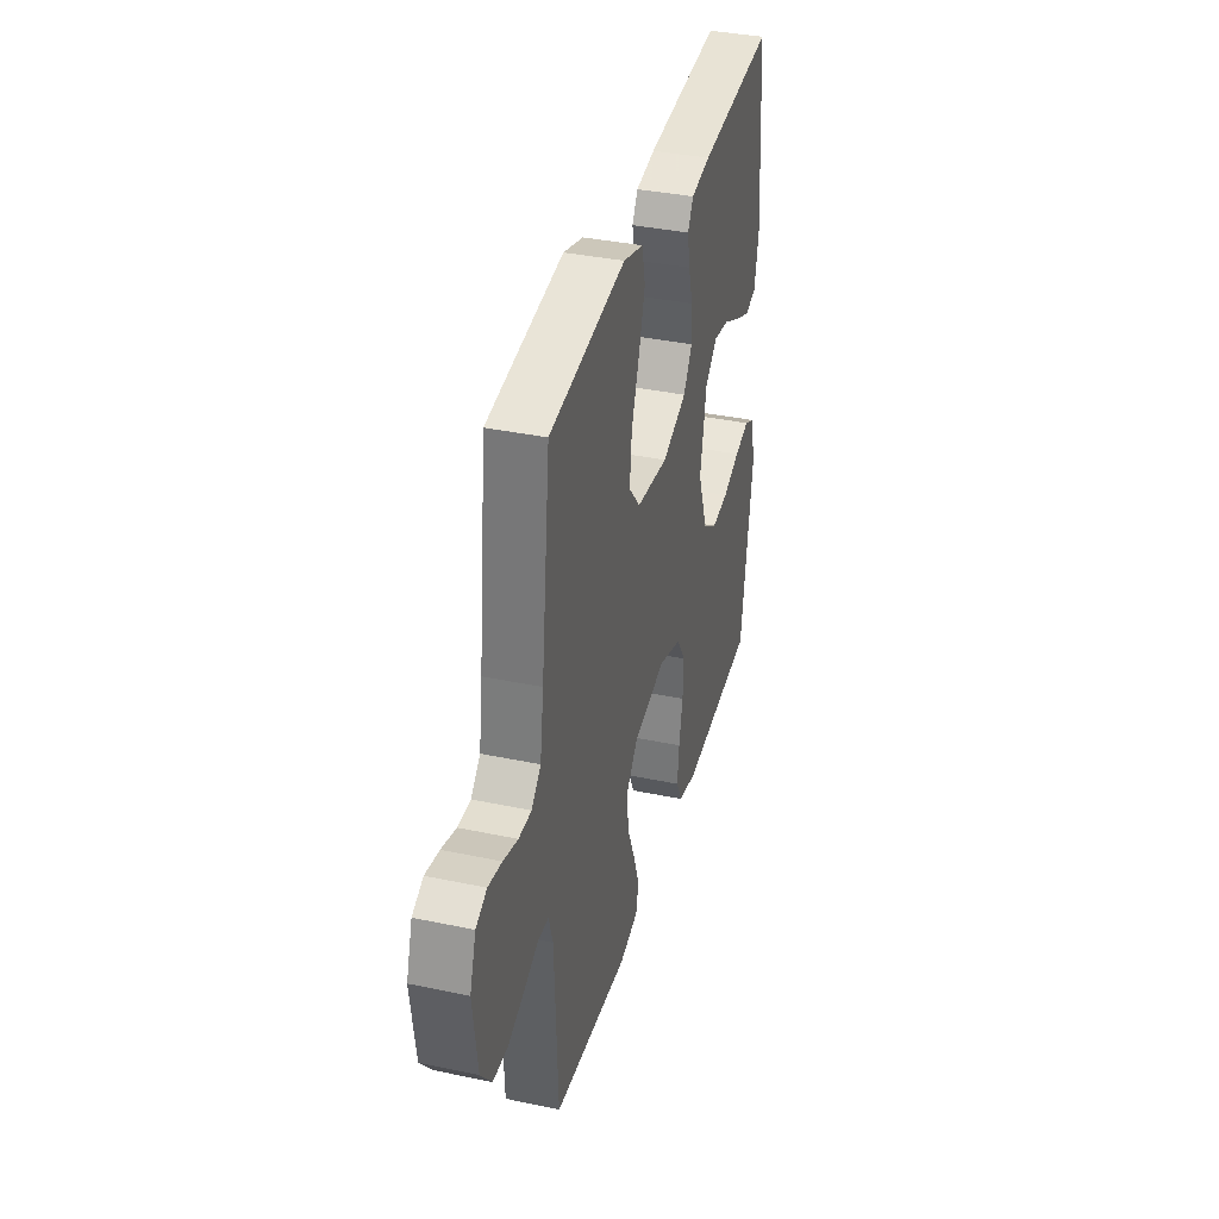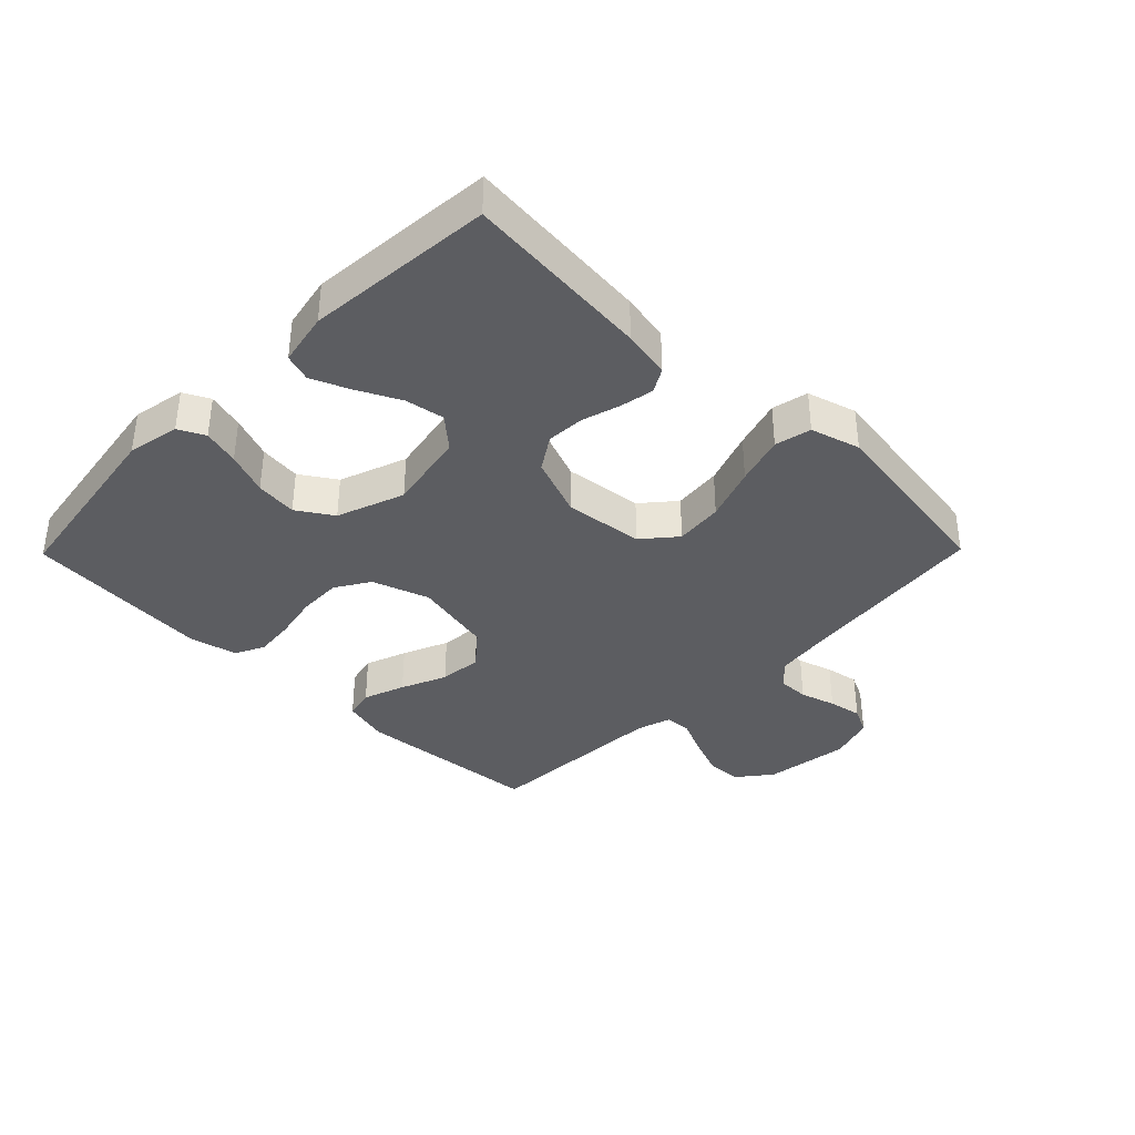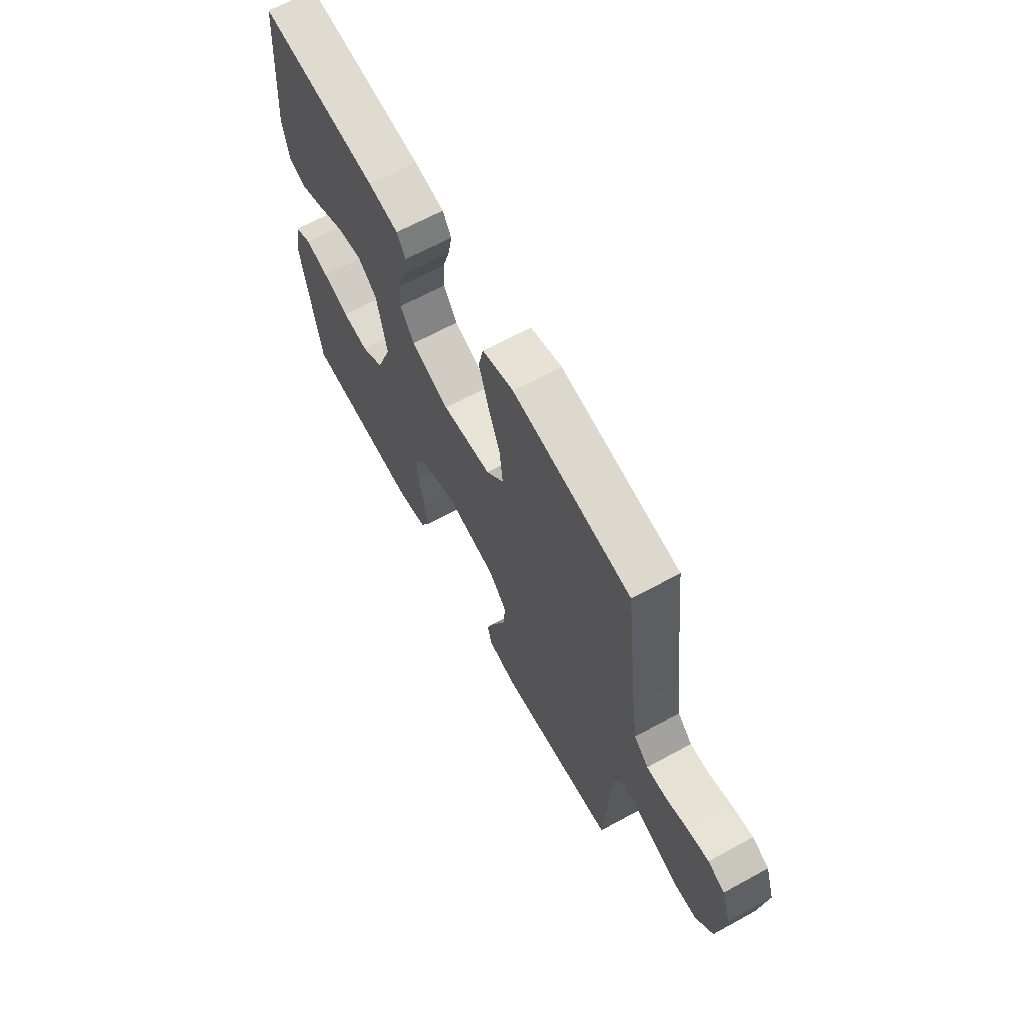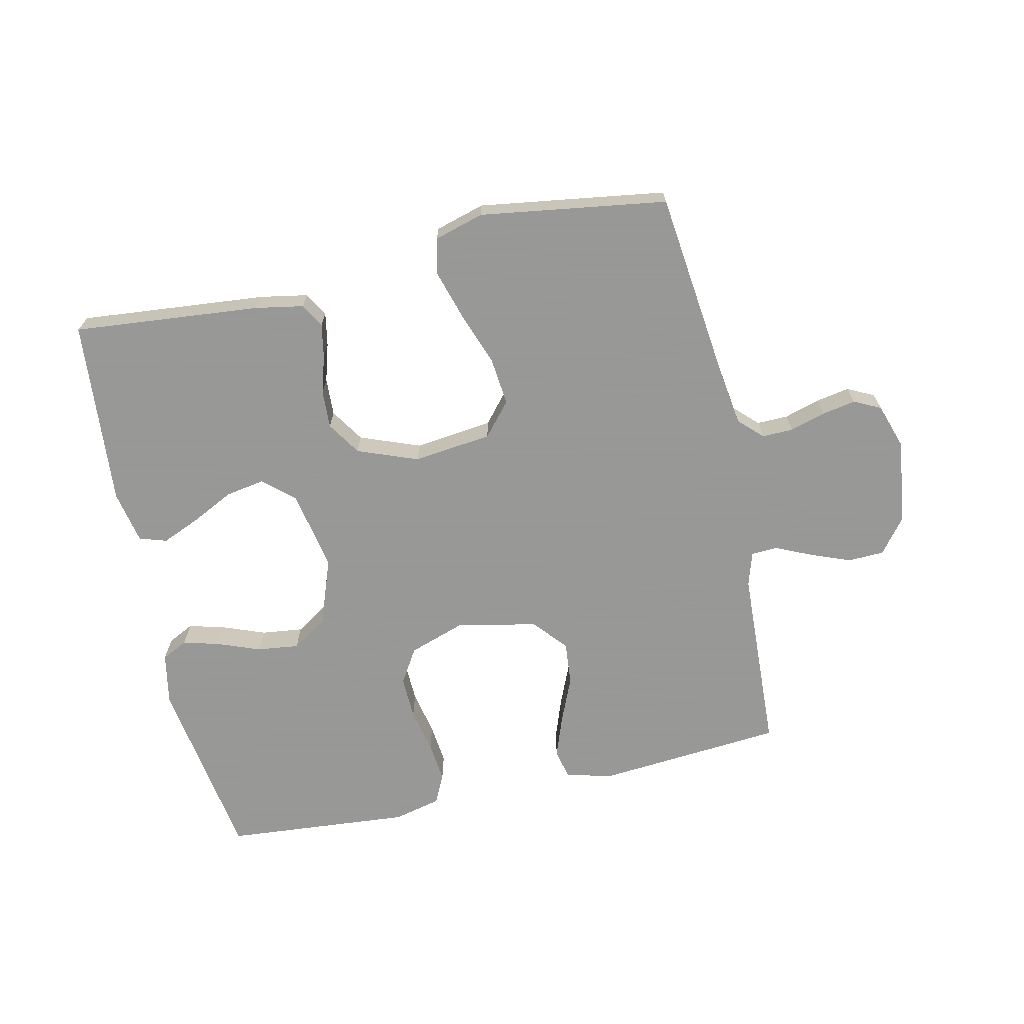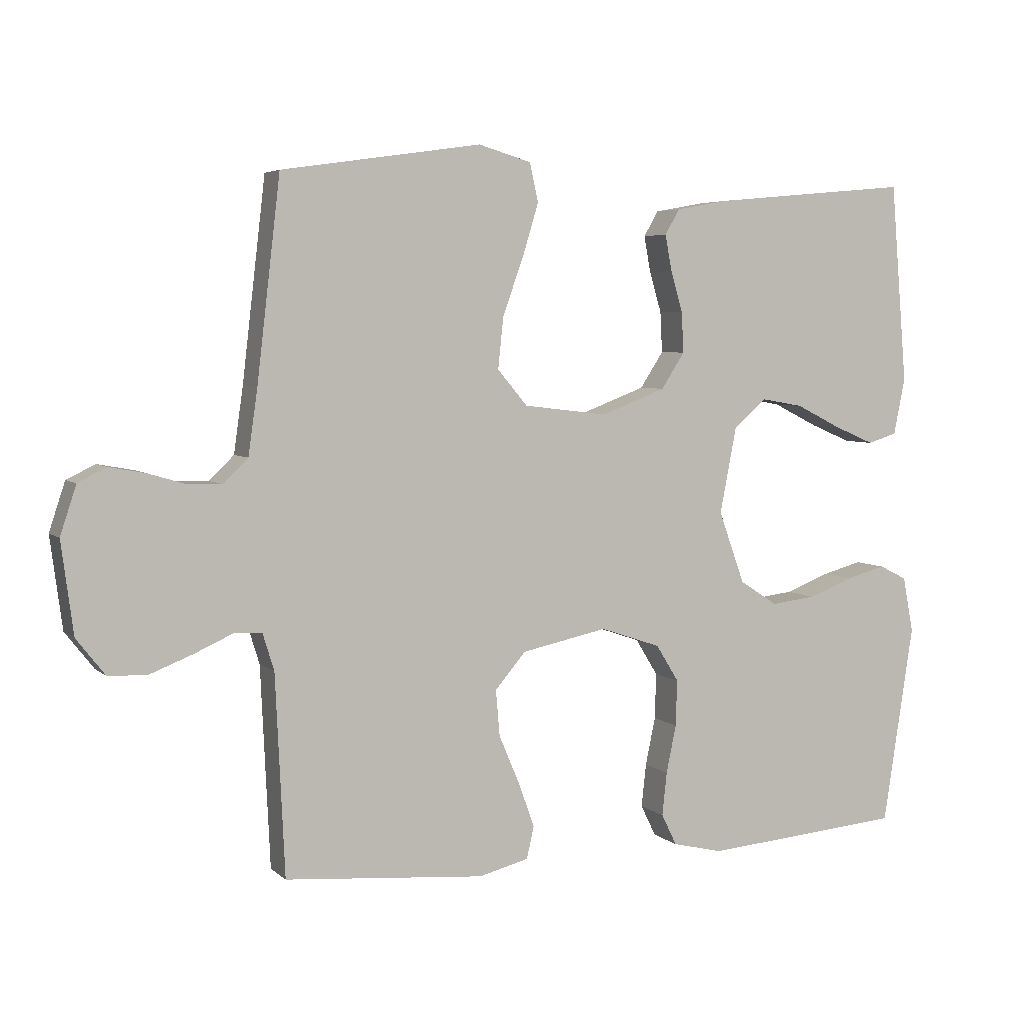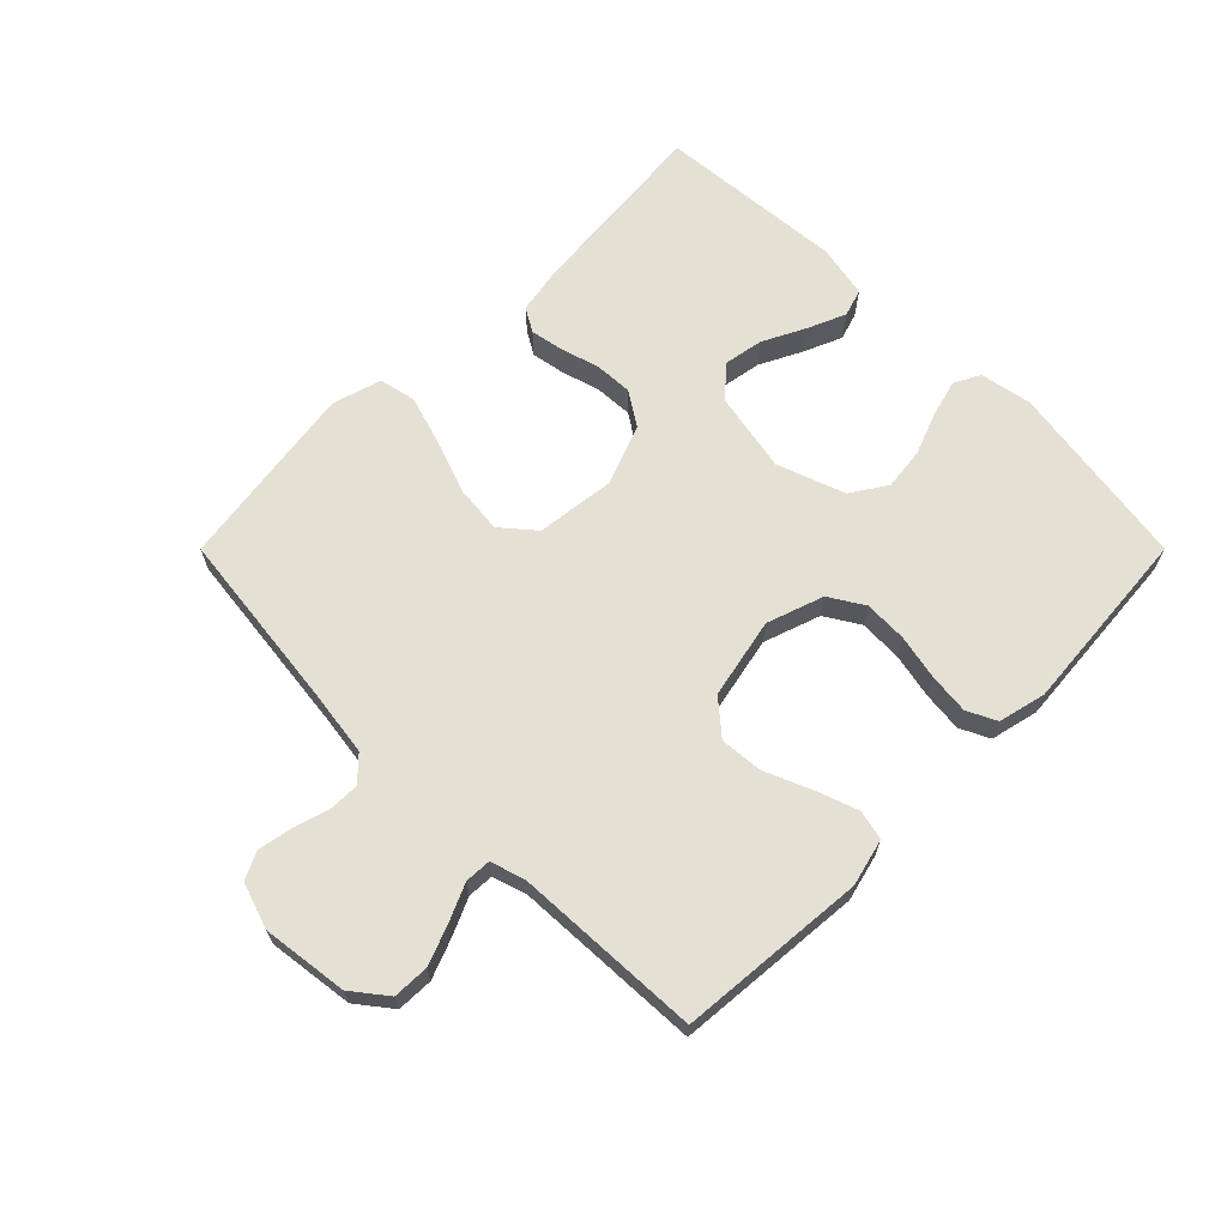
<metadata>
{"format":"obj","ext":"obj","renderer":"f3d","projection":"perspective","resolution":1024,"background":"white","views":[{"elev":36.7,"azim":105.3,"up":"+Z"},{"elev":-37.0,"azim":-44.5,"up":"+Y"},{"elev":65.7,"azim":61.2,"up":"+Z"},{"elev":-68.4,"azim":12.5,"up":"+Y"},{"elev":4.8,"azim":156.5,"up":"+Z"},{"elev":66.1,"azim":135.0,"up":"+Y"}]}
</metadata>
<code>
v 0.5 0.07 0.5
v 0.535 0.07 0.2
v 0.549 0.07 0.102
v 0.586 0.07 0.066
v 0.636 0.07 0.067
v 0.693 0.07 0.084
v 0.747 0.07 0.094
v 0.79 0.07 0.073
v 0.814 0.07 0
v 0.796 0.07 -0.137
v 0.753 0.07 -0.192
v 0.695 0.07 -0.194
v 0.631 0.07 -0.169
v 0.573 0.07 -0.143
v 0.531 0.07 -0.145
v 0.514 0.07 -0.2
v 0.5 0.07 -0.5
v 0.2 0.07 -0.525
v 0.125 0.07 -0.506
v 0.114 0.07 -0.458
v 0.138 0.07 -0.391
v 0.169 0.07 -0.318
v 0.175 0.07 -0.249
v 0.129 0.07 -0.195
v 0 0.07 -0.168
v -0.091 0.07 -0.199
v -0.125 0.07 -0.254
v -0.123 0.07 -0.323
v -0.108 0.07 -0.395
v -0.101 0.07 -0.46
v -0.124 0.07 -0.507
v -0.2 0.07 -0.525
v -0.5 0.07 -0.5
v -0.546 0.07 -0.2
v -0.53 0.07 -0.116
v -0.488 0.07 -0.095
v -0.429 0.07 -0.111
v -0.361 0.07 -0.137
v -0.294 0.07 -0.145
v -0.237 0.07 -0.108
v -0.198 0.07 0
v -0.223 0.07 0.129
v -0.272 0.07 0.172
v -0.335 0.07 0.161
v -0.403 0.07 0.127
v -0.464 0.07 0.101
v -0.508 0.07 0.115
v -0.525 0.07 0.2
v -0.5 0.07 0.5
v -0.2 0.07 0.472
v -0.123 0.07 0.458
v -0.101 0.07 0.42
v -0.111 0.07 0.366
v -0.129 0.07 0.305
v -0.132 0.07 0.244
v -0.097 0.07 0.19
v 0 0.07 0.153
v 0.126 0.07 0.168
v 0.171 0.07 0.221
v 0.163 0.07 0.298
v 0.132 0.07 0.384
v 0.108 0.07 0.463
v 0.121 0.07 0.521
v 0.2 0.07 0.544
v 0.5 0 0.5
v 0.535 0 0.2
v 0.549 0 0.102
v 0.586 0 0.066
v 0.636 0 0.067
v 0.693 0 0.084
v 0.747 0 0.094
v 0.79 0 0.073
v 0.814 0 0
v 0.796 0 -0.137
v 0.753 0 -0.192
v 0.695 0 -0.194
v 0.631 0 -0.169
v 0.573 0 -0.143
v 0.531 0 -0.145
v 0.514 0 -0.2
v 0.5 0 -0.5
v 0.2 0 -0.525
v 0.125 0 -0.506
v 0.114 0 -0.458
v 0.138 0 -0.391
v 0.169 0 -0.318
v 0.175 0 -0.249
v 0.129 0 -0.195
v 0 0 -0.168
v -0.091 0 -0.199
v -0.125 0 -0.254
v -0.123 0 -0.323
v -0.108 0 -0.395
v -0.101 0 -0.46
v -0.124 0 -0.507
v -0.2 0 -0.525
v -0.5 0 -0.5
v -0.546 0 -0.2
v -0.53 0 -0.116
v -0.488 0 -0.095
v -0.429 0 -0.111
v -0.361 0 -0.137
v -0.294 0 -0.145
v -0.237 0 -0.108
v -0.198 0 0
v -0.223 0 0.129
v -0.272 0 0.172
v -0.335 0 0.161
v -0.403 0 0.127
v -0.464 0 0.101
v -0.508 0 0.115
v -0.525 0 0.2
v -0.5 0 0.5
v -0.2 0 0.472
v -0.123 0 0.458
v -0.101 0 0.42
v -0.111 0 0.366
v -0.129 0 0.305
v -0.132 0 0.244
v -0.097 0 0.19
v 0 0 0.153
v 0.126 0 0.168
v 0.171 0 0.221
v 0.163 0 0.298
v 0.132 0 0.384
v 0.108 0 0.463
v 0.121 0 0.521
v 0.2 0 0.544
f 63 64 1 2
f 60 61 62 63
f 60 63 2 3
f 59 60 3 4
f 58 59 4
f 57 58 4
f 51 52 53 54
f 51 54 55
f 50 51 55
f 49 50 55
f 48 49 55 56
f 44 45 46 47
f 44 47 48
f 43 44 48
f 35 36 37 38
f 33 34 35 38
f 33 38 39
f 32 33 39 40
f 28 29 30 31
f 27 28 31 32
f 19 20 21 22
f 17 18 19 22
f 16 17 22 23
f 15 16 23 24
f 11 12 13 14
f 9 10 11 14
f 9 14 15
f 5 6 7 8
f 5 8 9 15
f 43 48 56 57
f 42 43 57 4
f 41 42 4
f 27 32 40 41
f 26 27 41
f 25 26 41 4
f 15 24 25
f 4 5 15 25
f 66 65 128 127
f 127 126 125 124
f 67 66 127 124
f 68 67 124 123
f 68 123 122
f 68 122 121
f 118 117 116 115
f 119 118 115
f 119 115 114
f 119 114 113
f 120 119 113 112
f 111 110 109 108
f 112 111 108
f 112 108 107
f 102 101 100 99
f 102 99 98 97
f 103 102 97
f 104 103 97 96
f 95 94 93 92
f 96 95 92 91
f 86 85 84 83
f 86 83 82 81
f 87 86 81 80
f 88 87 80 79
f 78 77 76 75
f 78 75 74 73
f 79 78 73
f 72 71 70 69
f 79 73 72 69
f 121 120 112 107
f 68 121 107 106
f 68 106 105
f 105 104 96 91
f 105 91 90
f 68 105 90 89
f 89 88 79
f 89 79 69 68
f 1 65 66 2
f 2 66 67 3
f 3 67 68 4
f 4 68 69 5
f 5 69 70 6
f 6 70 71 7
f 7 71 72 8
f 8 72 73 9
f 9 73 74 10
f 10 74 75 11
f 11 75 76 12
f 12 76 77 13
f 13 77 78 14
f 14 78 79 15
f 15 79 80 16
f 16 80 81 17
f 17 81 82 18
f 18 82 83 19
f 19 83 84 20
f 20 84 85 21
f 21 85 86 22
f 22 86 87 23
f 23 87 88 24
f 24 88 89 25
f 25 89 90 26
f 26 90 91 27
f 27 91 92 28
f 28 92 93 29
f 29 93 94 30
f 30 94 95 31
f 31 95 96 32
f 32 96 97 33
f 33 97 98 34
f 34 98 99 35
f 35 99 100 36
f 36 100 101 37
f 37 101 102 38
f 38 102 103 39
f 39 103 104 40
f 40 104 105 41
f 41 105 106 42
f 42 106 107 43
f 43 107 108 44
f 44 108 109 45
f 45 109 110 46
f 46 110 111 47
f 47 111 112 48
f 48 112 113 49
f 49 113 114 50
f 50 114 115 51
f 51 115 116 52
f 52 116 117 53
f 53 117 118 54
f 54 118 119 55
f 55 119 120 56
f 56 120 121 57
f 57 121 122 58
f 58 122 123 59
f 59 123 124 60
f 60 124 125 61
f 61 125 126 62
f 62 126 127 63
f 63 127 128 64
f 64 128 65 1

</code>
